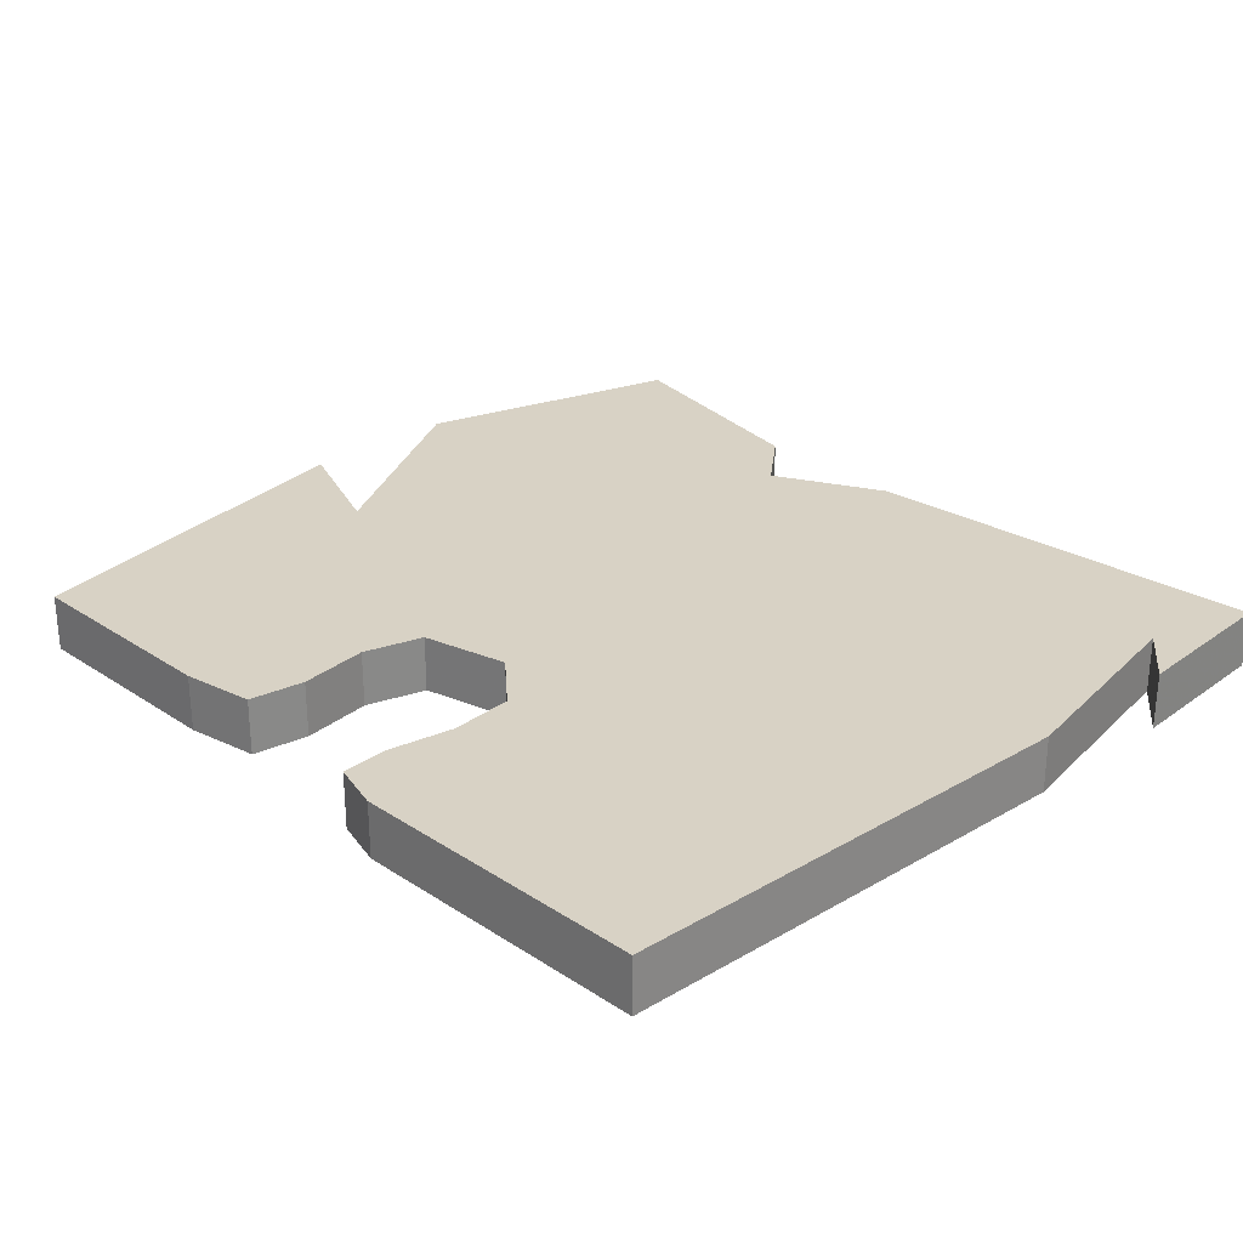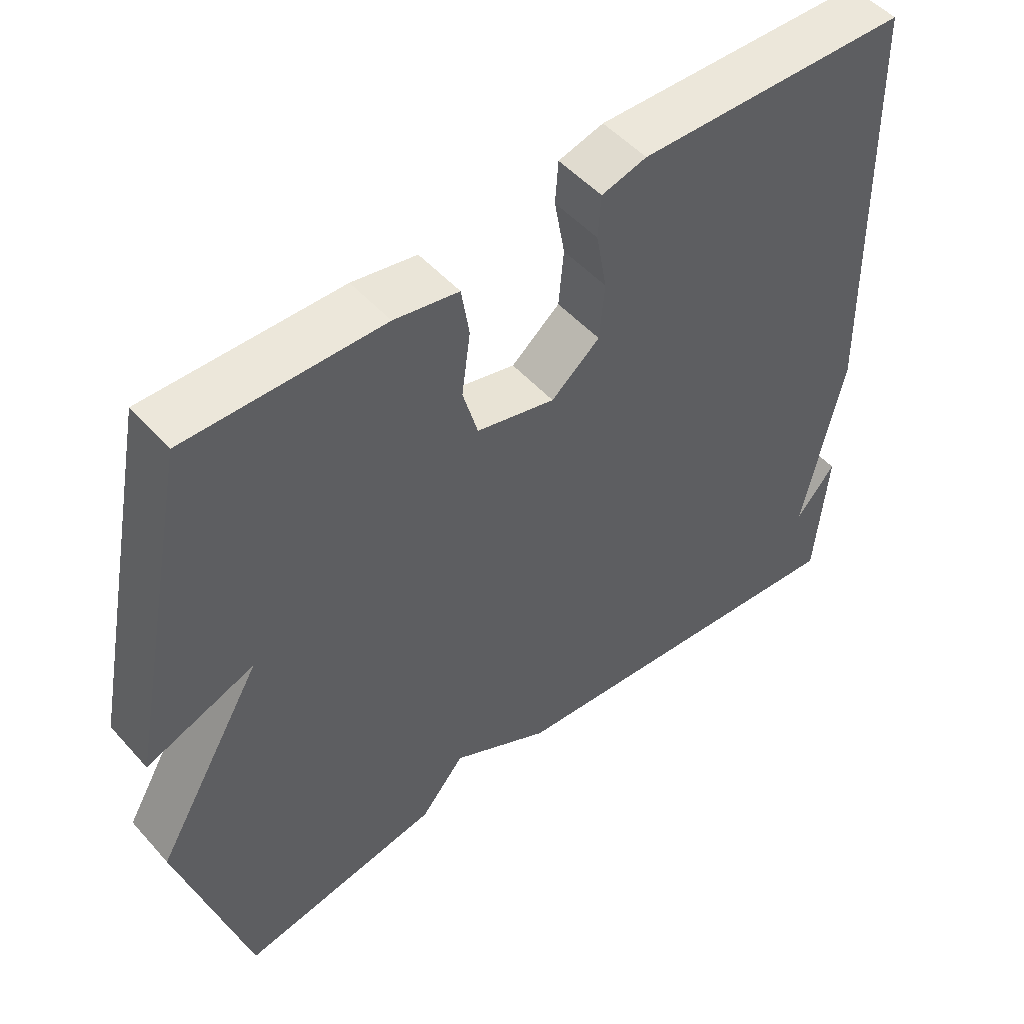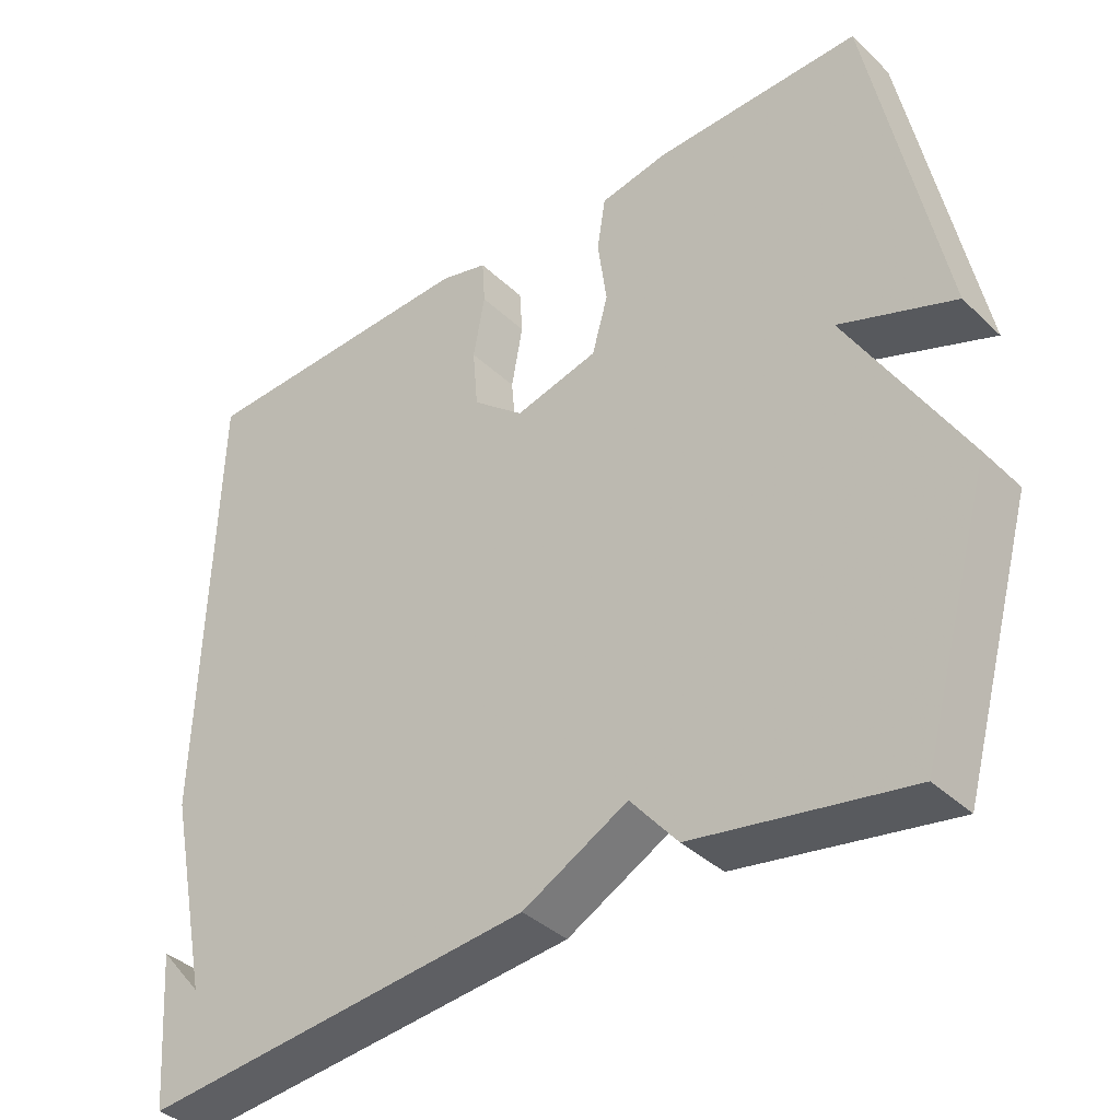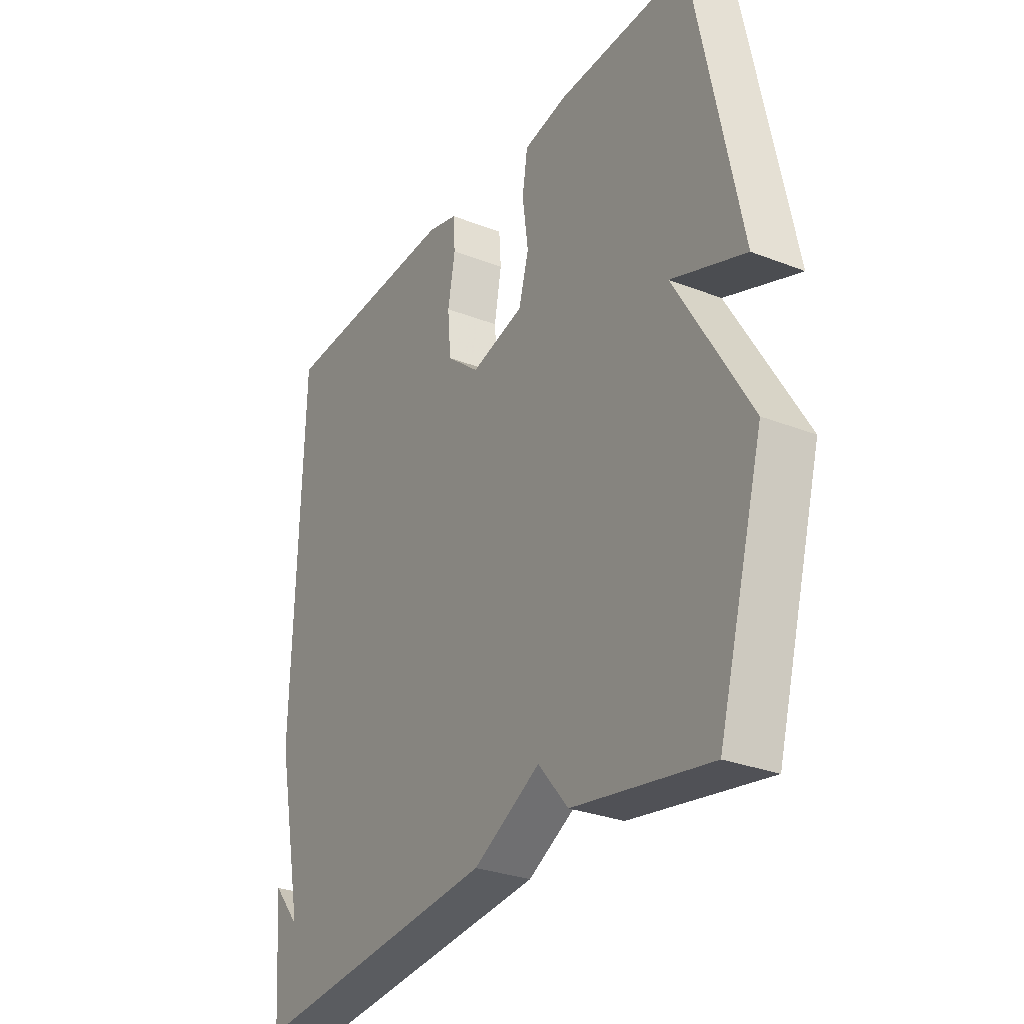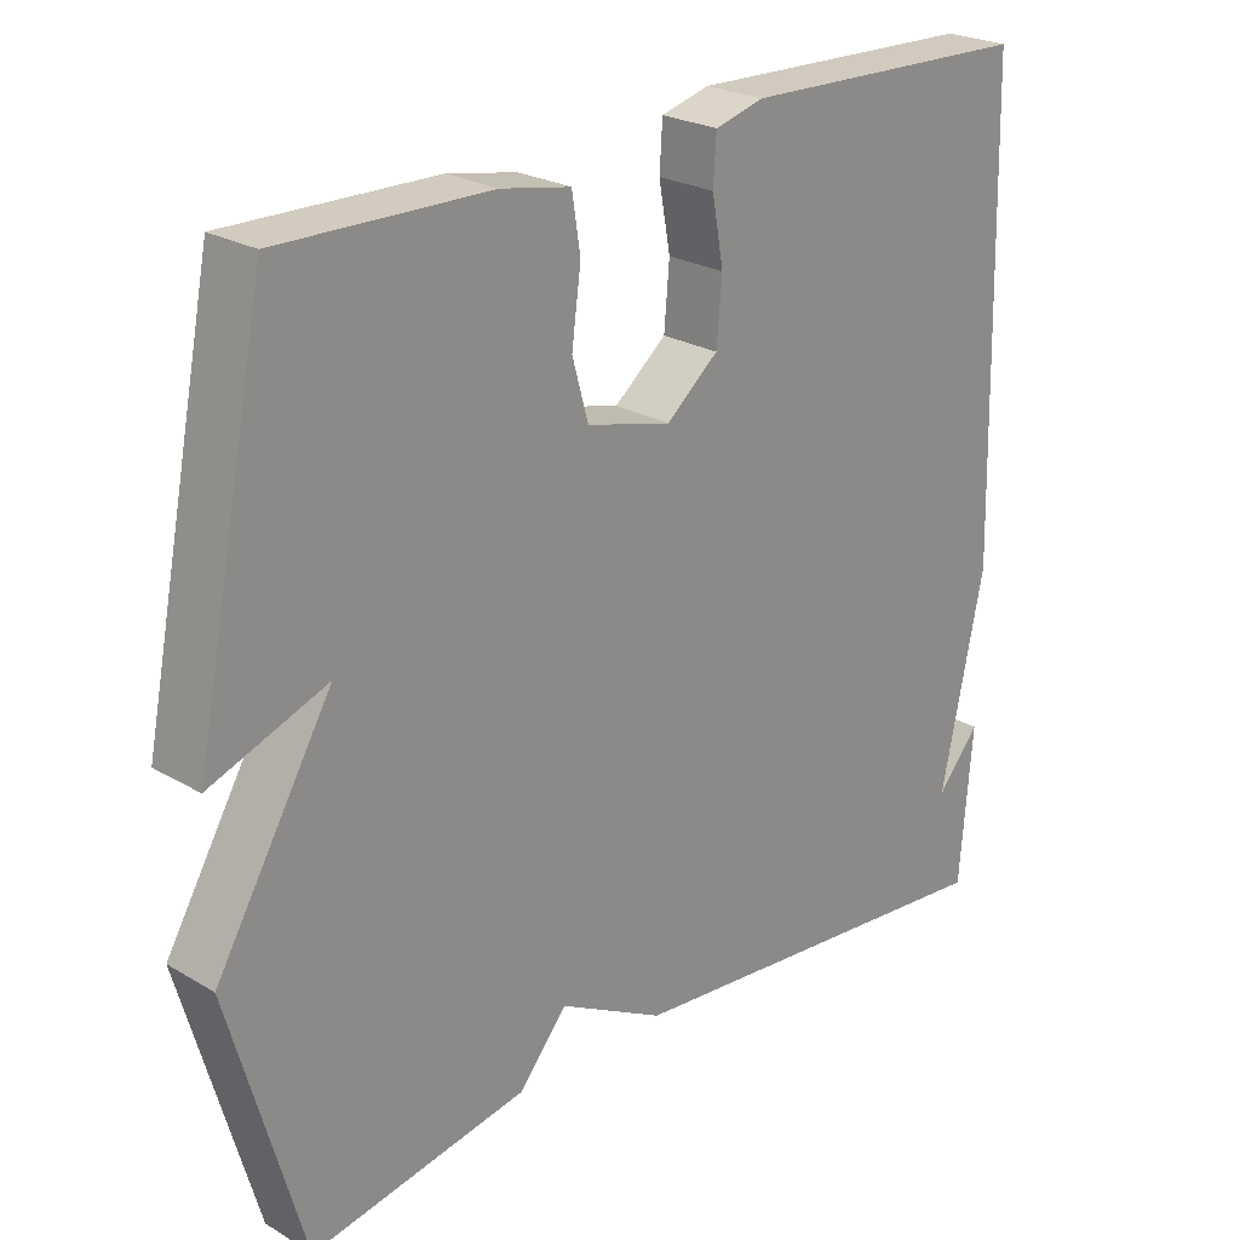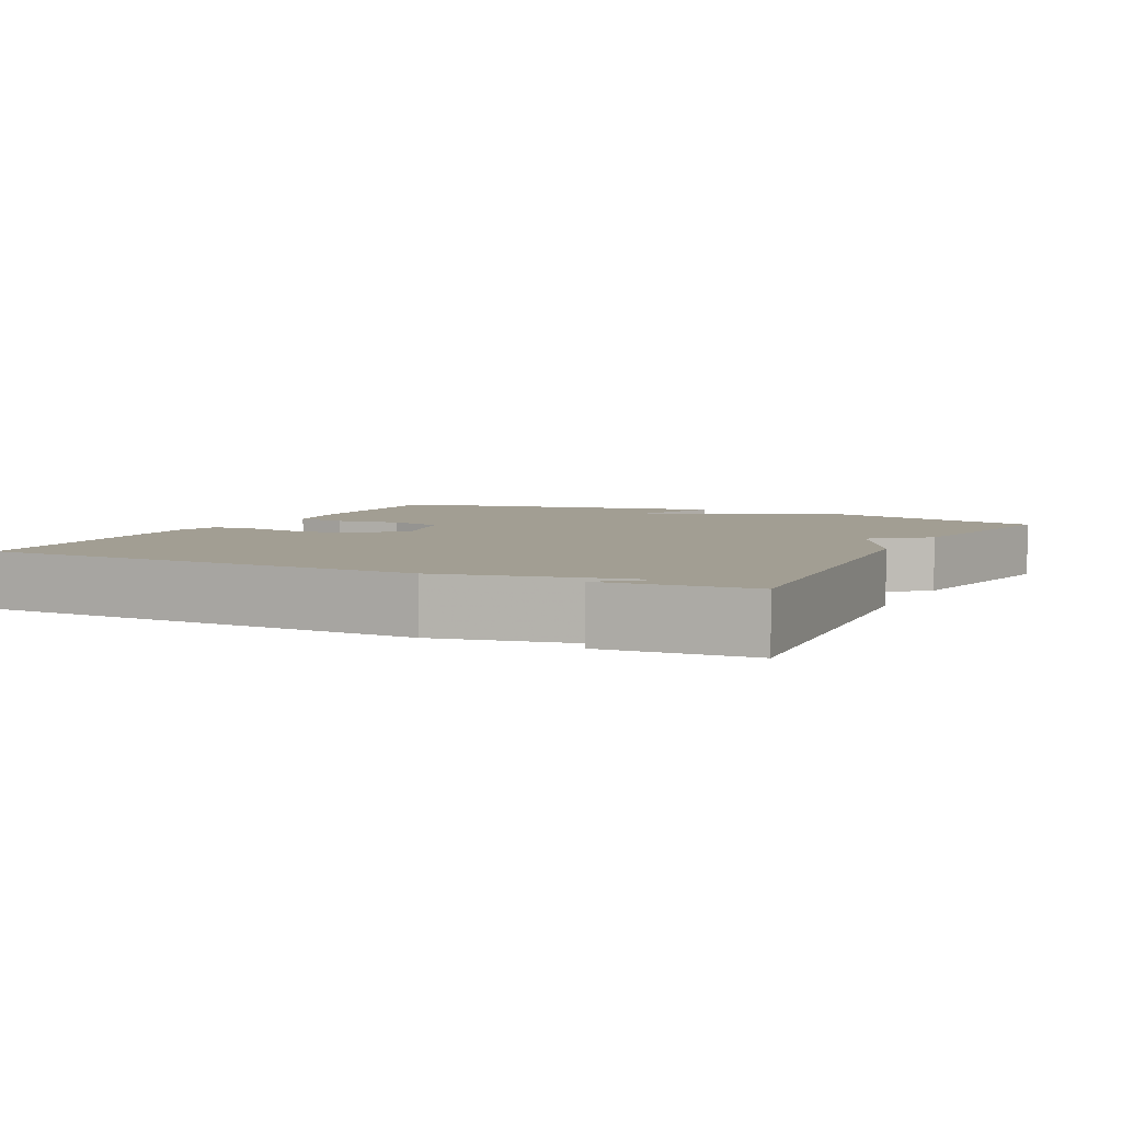
<metadata>
{"format":"obj","ext":"obj","renderer":"f3d","projection":"perspective","resolution":1024,"background":"white","views":[{"elev":27.7,"azim":46.7,"up":"+Y"},{"elev":50.8,"azim":-40.2,"up":"+Z"},{"elev":-38.2,"azim":-139.7,"up":"+Z"},{"elev":-29.4,"azim":-119.9,"up":"+Z"},{"elev":24.4,"azim":-46.0,"up":"+Z"},{"elev":5.1,"azim":116.6,"up":"+Y"}]}
</metadata>
<code>
v -0.5 0.07 0.5
v -0.228 0.07 0.495
v -0.138 0.07 0.478
v -0.127 0.07 0.408
v -0.139 0.07 0.319
v -0.118 0.07 0.244
v -0.008 0.07 0.216
v 0.06 0.07 0.272
v 0.067 0.07 0.352
v 0.052 0.07 0.435
v 0.056 0.07 0.495
v 0.119 0.07 0.512
v 0.5 0.07 0.5
v 0.516 0.07 -0.1
v 0.46 0.07 -0.366
v 0.516 0.07 -0.3
v 0.5 0.07 -0.5
v -0.019 0.07 -0.45
v -0.157 0.07 -0.376
v -0.219 0.07 -0.45
v -0.5 0.07 -0.5
v -0.594 0.07 -0.166
v -0.443 0.07 0.09
v -0.594 0.07 0.034
v -0.5 0 0.5
v -0.228 0 0.495
v -0.138 0 0.478
v -0.127 0 0.408
v -0.139 0 0.319
v -0.118 0 0.244
v -0.008 0 0.216
v 0.06 0 0.272
v 0.067 0 0.352
v 0.052 0 0.435
v 0.056 0 0.495
v 0.119 0 0.512
v 0.5 0 0.5
v 0.516 0 -0.1
v 0.46 0 -0.366
v 0.516 0 -0.3
v 0.5 0 -0.5
v -0.019 0 -0.45
v -0.157 0 -0.376
v -0.219 0 -0.45
v -0.5 0 -0.5
v -0.594 0 -0.166
v -0.443 0 0.09
v -0.594 0 0.034
f 3 4 5
f 2 3 5
f 1 2 5
f 24 1 5
f 23 24 5
f 23 5 6
f 22 23 6
f 21 22 6
f 20 21 6
f 19 20 6
f 18 19 6 7
f 17 18 7 8
f 15 16 17
f 15 17 8 9
f 13 14 15
f 12 13 15
f 11 12 15
f 10 11 15
f 9 10 15
f 29 28 27
f 29 27 26
f 29 26 25
f 29 25 48
f 29 48 47
f 30 29 47
f 30 47 46
f 30 46 45
f 30 45 44
f 30 44 43
f 31 30 43 42
f 32 31 42 41
f 41 40 39
f 33 32 41 39
f 39 38 37
f 39 37 36
f 39 36 35
f 39 35 34
f 39 34 33
f 1 25 26 2
f 2 26 27 3
f 3 27 28 4
f 4 28 29 5
f 5 29 30 6
f 6 30 31 7
f 7 31 32 8
f 8 32 33 9
f 9 33 34 10
f 10 34 35 11
f 11 35 36 12
f 12 36 37 13
f 13 37 38 14
f 14 38 39 15
f 15 39 40 16
f 16 40 41 17
f 17 41 42 18
f 18 42 43 19
f 19 43 44 20
f 20 44 45 21
f 21 45 46 22
f 22 46 47 23
f 23 47 48 24
f 24 48 25 1

</code>
